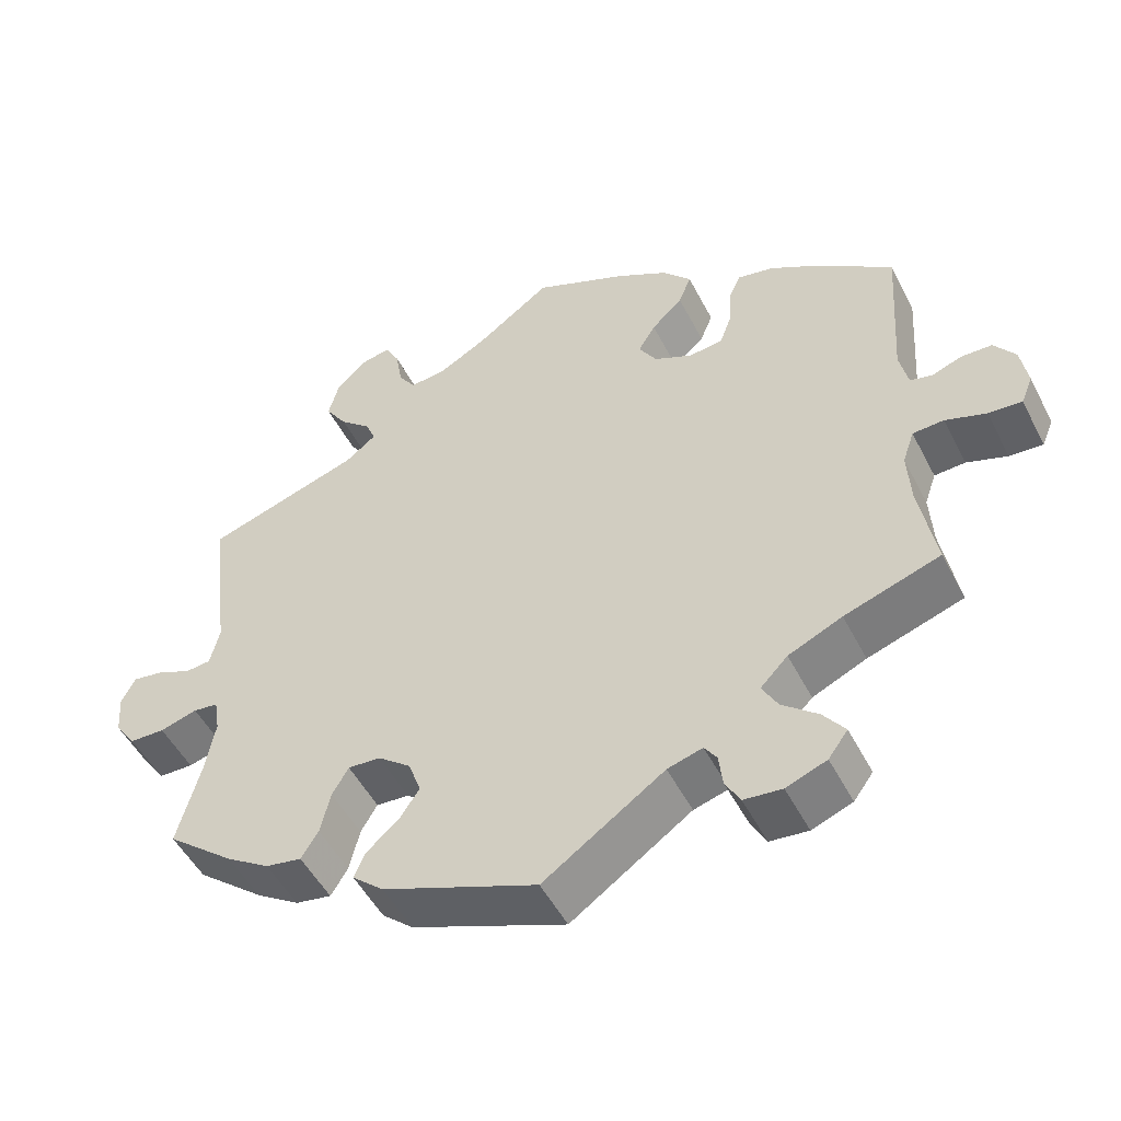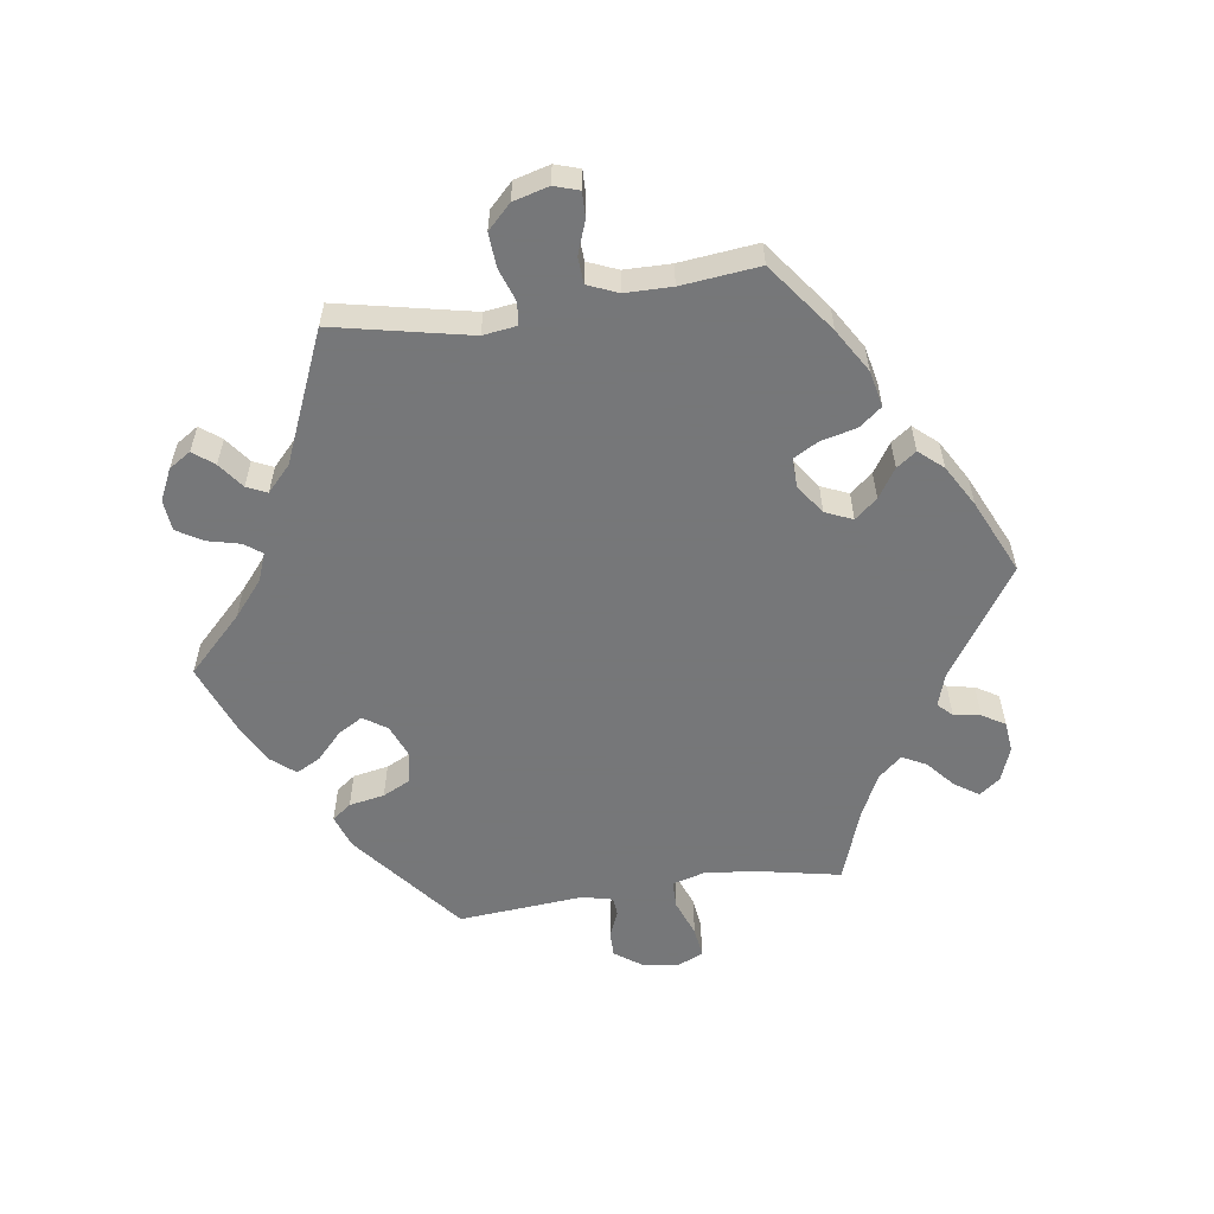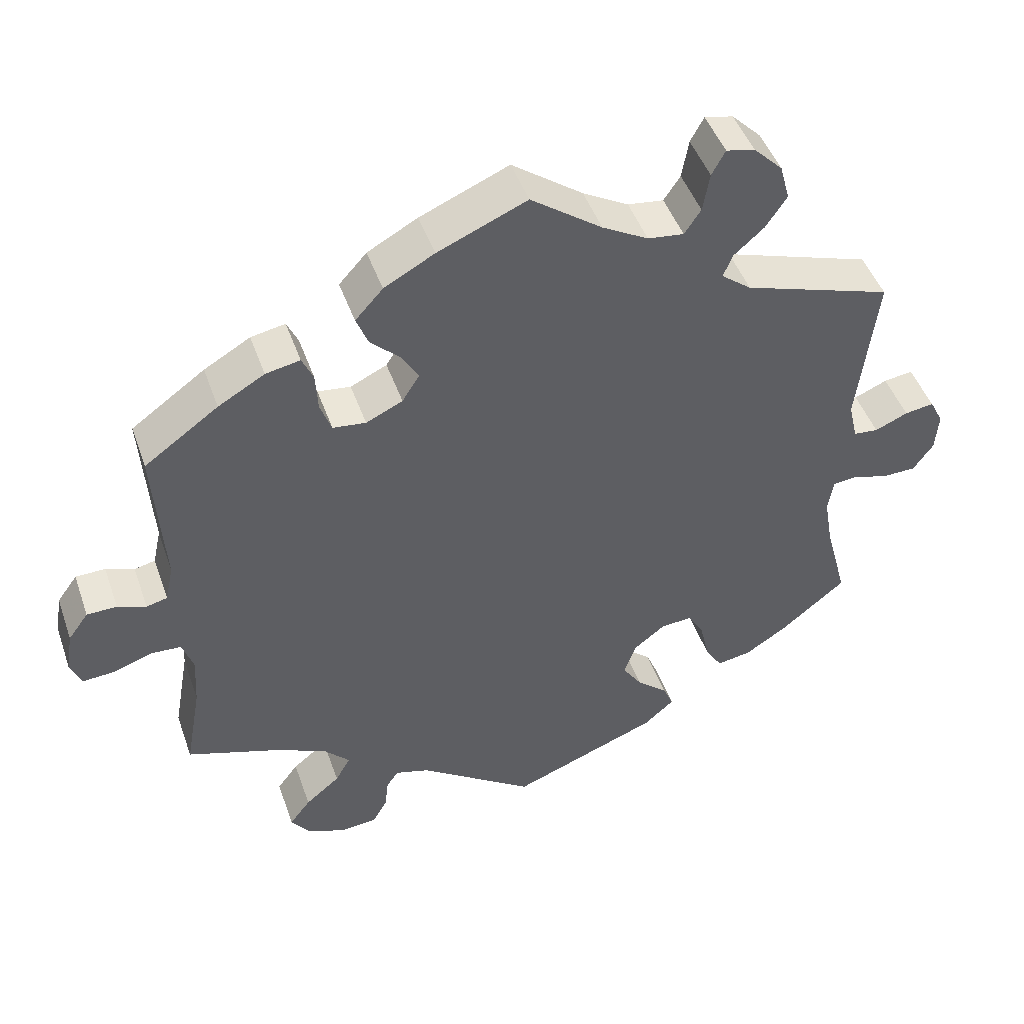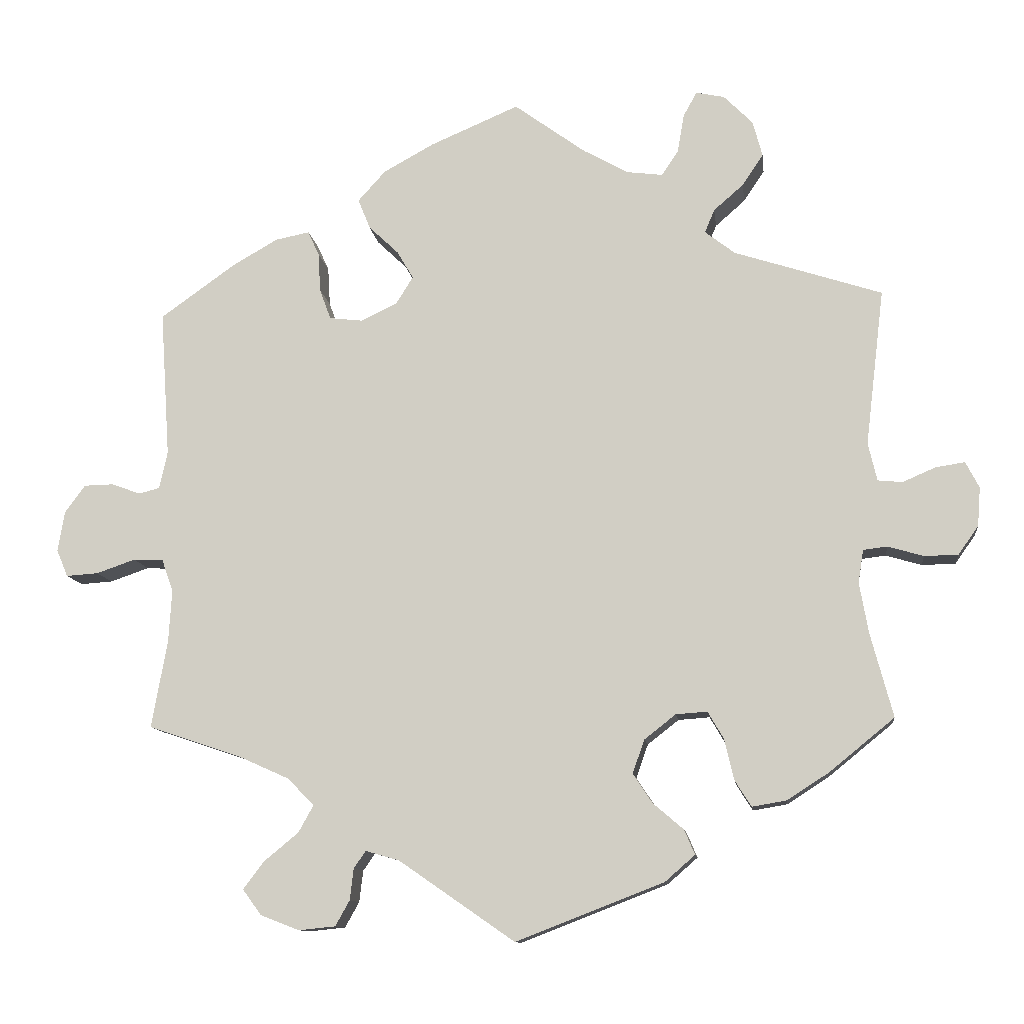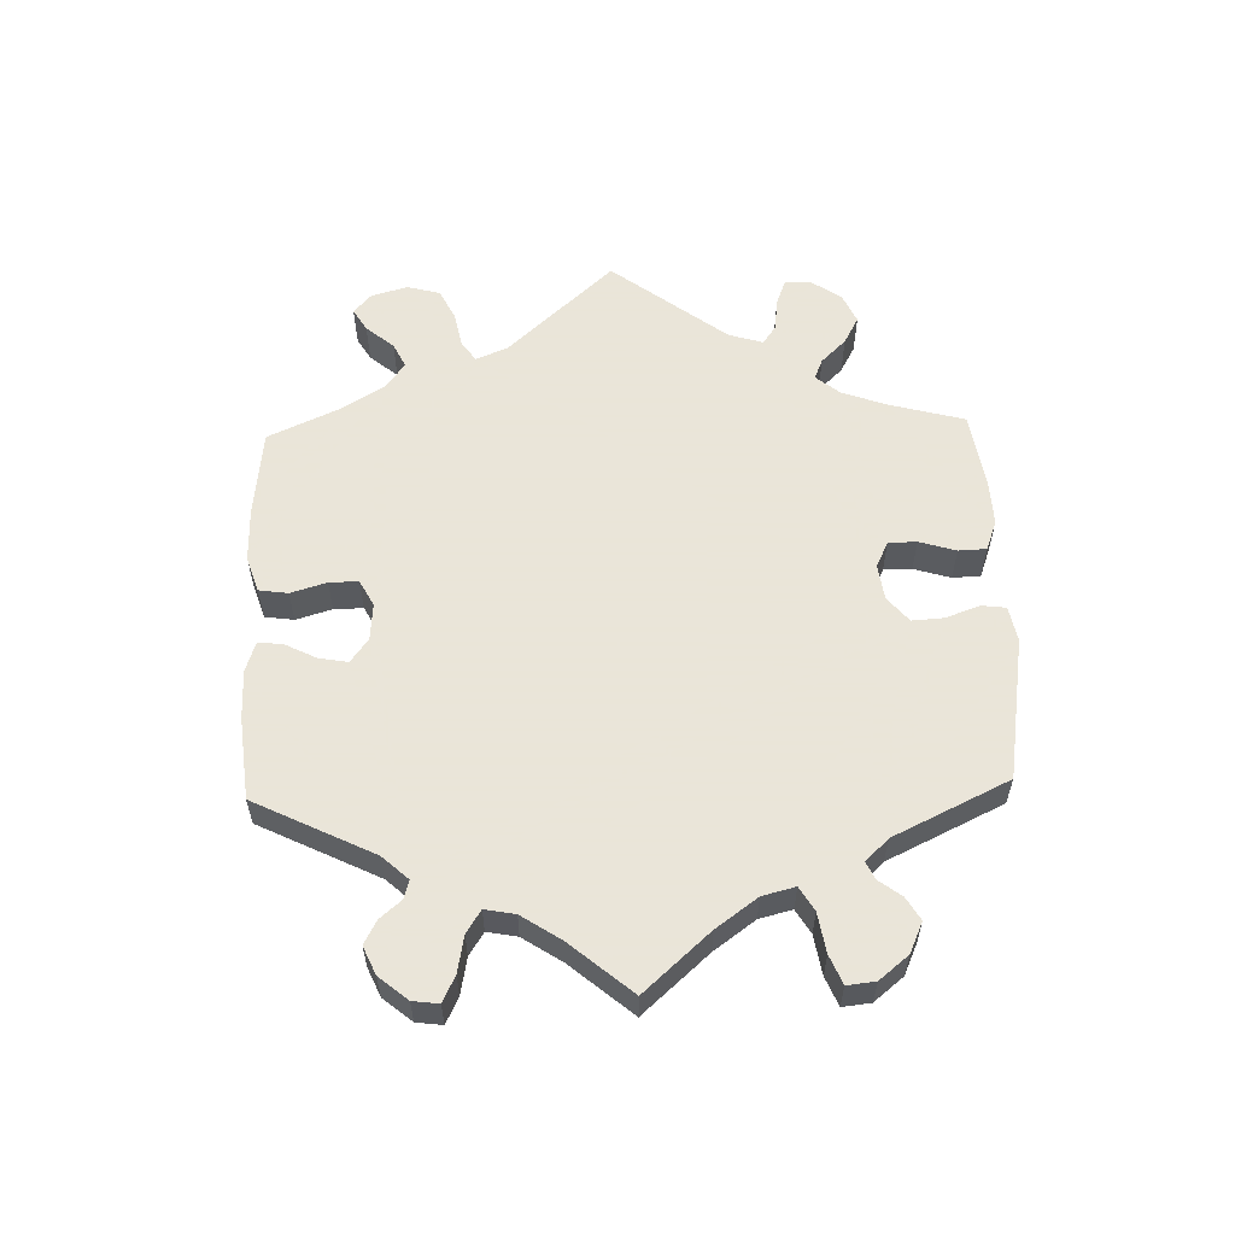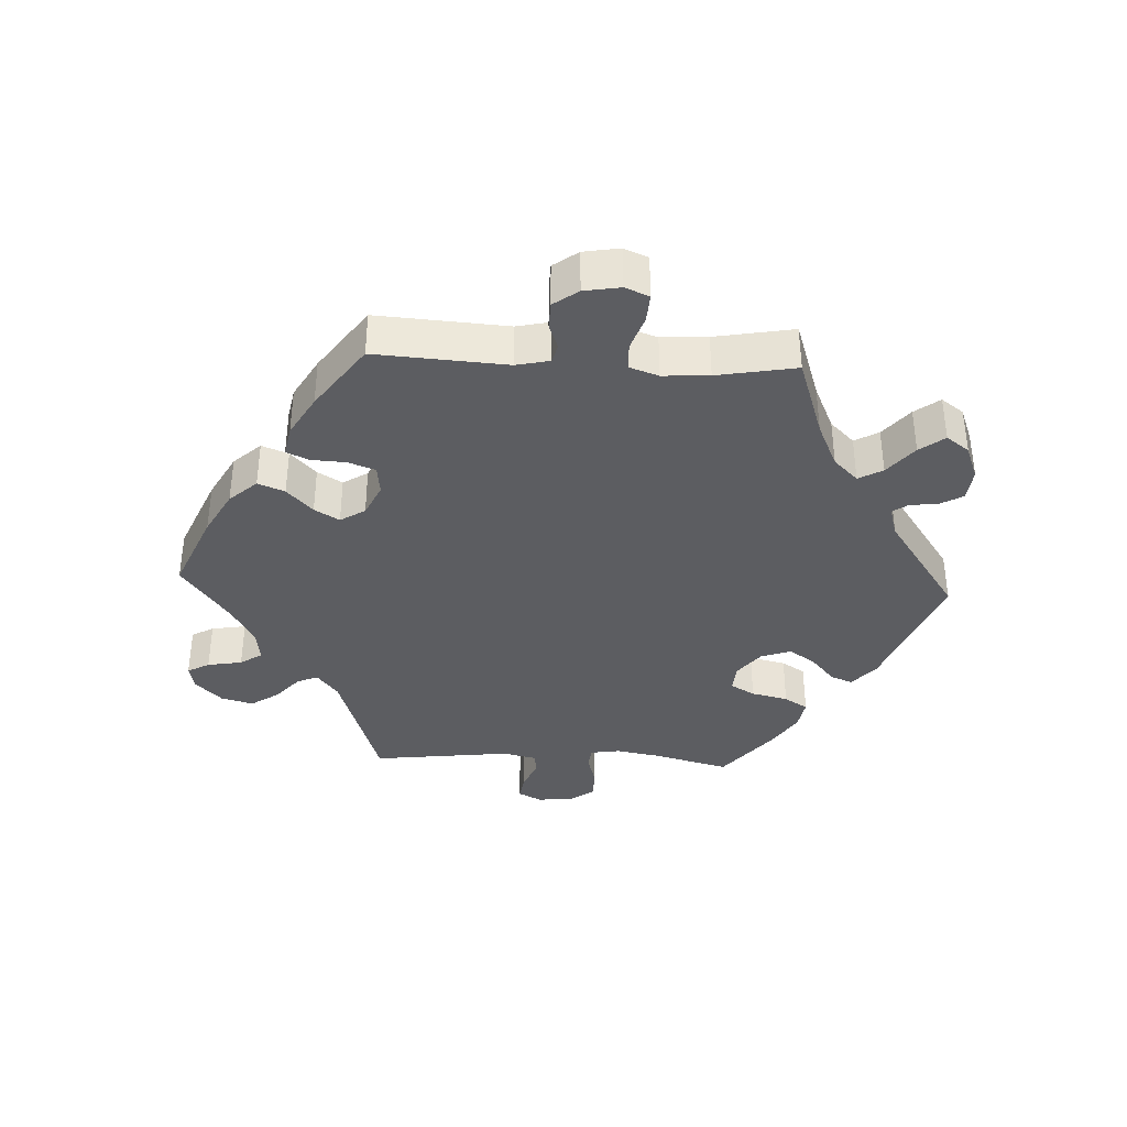
<metadata>
{"format":"obj","ext":"obj","renderer":"f3d","projection":"perspective","resolution":1024,"background":"white","views":[{"elev":-50.4,"azim":26.6,"up":"+Z"},{"elev":-57.1,"azim":-21.5,"up":"+Y"},{"elev":46.5,"azim":161.1,"up":"+Z"},{"elev":-11.1,"azim":-173.1,"up":"+Z"},{"elev":58.6,"azim":118.2,"up":"+Y"},{"elev":-37.1,"azim":87.3,"up":"+Y"}]}
</metadata>
<code>
v -0.303 0.07 0.353
v -0.263 0.07 0.384
v -0.276 0.07 0.415
v -0.316 0.07 0.45
v -0.344 0.07 0.492
v -0.331 0.07 0.54
v -0.292 0.07 0.579
v -0.254 0.07 0.587
v -0.236 0.07 0.554
v -0.227 0.07 0.502
v -0.205 0.07 0.469
v -0.157 0.07 0.475
v -0.096 0.07 0.509
v -0.001 0.07 0.578
v 0.118 0.07 0.527
v 0.185 0.07 0.49
v 0.222 0.07 0.449
v 0.206 0.07 0.409
v 0.166 0.07 0.371
v 0.144 0.07 0.334
v 0.167 0.07 0.297
v 0.216 0.07 0.274
v 0.26 0.07 0.279
v 0.275 0.07 0.32
v 0.278 0.07 0.372
v 0.293 0.07 0.405
v 0.339 0.07 0.396
v 0.401 0.07 0.36
v 0.5 0.07 0.289
v 0.487 0.07 0.093
v 0.498 0.07 0.043
v 0.526 0.07 0.036
v 0.564 0.07 0.05
v 0.604 0.07 0.049
v 0.631 0.07 0.012
v 0.64 0.07 -0.042
v 0.625 0.07 -0.078
v 0.582 0.07 -0.075
v 0.53 0.07 -0.057
v 0.49 0.07 -0.059
v 0.475 0.07 -0.102
v 0.479 0.07 -0.171
v 0.5 0.07 -0.289
v 0.377 0.07 -0.33
v 0.308 0.07 -0.361
v 0.273 0.07 -0.397
v 0.293 0.07 -0.433
v 0.339 0.07 -0.471
v 0.367 0.07 -0.508
v 0.342 0.07 -0.542
v 0.29 0.07 -0.562
v 0.241 0.07 -0.557
v 0.222 0.07 -0.523
v 0.217 0.07 -0.481
v 0.201 0.07 -0.458
v 0.156 0.07 -0.471
v 0.001 0.07 -0.578
v -0.197 0.07 -0.501
v -0.237 0.07 -0.466
v -0.223 0.07 -0.433
v -0.182 0.07 -0.398
v -0.156 0.07 -0.359
v -0.172 0.07 -0.314
v -0.214 0.07 -0.281
v -0.256 0.07 -0.278
v -0.277 0.07 -0.314
v -0.29 0.07 -0.369
v -0.312 0.07 -0.404
v -0.358 0.07 -0.396
v -0.414 0.07 -0.36
v -0.501 0.07 -0.289
v -0.471 0.07 -0.177
v -0.459 0.07 -0.109
v -0.466 0.07 -0.065
v -0.498 0.07 -0.061
v -0.546 0.07 -0.075
v -0.591 0.07 -0.074
v -0.618 0.07 -0.036
v -0.622 0.07 0.016
v -0.604 0.07 0.051
v -0.565 0.07 0.045
v -0.521 0.07 0.026
v -0.488 0.07 0.029
v -0.476 0.07 0.08
v -0.501 0.07 0.289
v -0.303 0 0.353
v -0.263 0 0.384
v -0.276 0 0.415
v -0.316 0 0.45
v -0.344 0 0.492
v -0.331 0 0.54
v -0.292 0 0.579
v -0.254 0 0.587
v -0.236 0 0.554
v -0.227 0 0.502
v -0.205 0 0.469
v -0.157 0 0.475
v -0.096 0 0.509
v -0.001 0 0.578
v 0.118 0 0.527
v 0.185 0 0.49
v 0.222 0 0.449
v 0.206 0 0.409
v 0.166 0 0.371
v 0.144 0 0.334
v 0.167 0 0.297
v 0.216 0 0.274
v 0.26 0 0.279
v 0.275 0 0.32
v 0.278 0 0.372
v 0.293 0 0.405
v 0.339 0 0.396
v 0.401 0 0.36
v 0.5 0 0.289
v 0.487 0 0.093
v 0.498 0 0.043
v 0.526 0 0.036
v 0.564 0 0.05
v 0.604 0 0.049
v 0.631 0 0.012
v 0.64 0 -0.042
v 0.625 0 -0.078
v 0.582 0 -0.075
v 0.53 0 -0.057
v 0.49 0 -0.059
v 0.475 0 -0.102
v 0.479 0 -0.171
v 0.5 0 -0.289
v 0.377 0 -0.33
v 0.308 0 -0.361
v 0.273 0 -0.397
v 0.293 0 -0.433
v 0.339 0 -0.471
v 0.367 0 -0.508
v 0.342 0 -0.542
v 0.29 0 -0.562
v 0.241 0 -0.557
v 0.222 0 -0.523
v 0.217 0 -0.481
v 0.201 0 -0.458
v 0.156 0 -0.471
v 0.001 0 -0.578
v -0.197 0 -0.501
v -0.237 0 -0.466
v -0.223 0 -0.433
v -0.182 0 -0.398
v -0.156 0 -0.359
v -0.172 0 -0.314
v -0.214 0 -0.281
v -0.256 0 -0.278
v -0.277 0 -0.314
v -0.29 0 -0.369
v -0.312 0 -0.404
v -0.358 0 -0.396
v -0.414 0 -0.36
v -0.501 0 -0.289
v -0.471 0 -0.177
v -0.459 0 -0.109
v -0.466 0 -0.065
v -0.498 0 -0.061
v -0.546 0 -0.075
v -0.591 0 -0.074
v -0.618 0 -0.036
v -0.622 0 0.016
v -0.604 0 0.051
v -0.565 0 0.045
v -0.521 0 0.026
v -0.488 0 0.029
v -0.476 0 0.08
v -0.501 0 0.289
f 84 85 1
f 83 84 1 2
f 79 80 81 82
f 79 82 83
f 78 79 83
f 75 76 77 78
f 74 75 78 83
f 69 70 71 72
f 69 72 73
f 66 67 68 69
f 65 66 69 73
f 64 65 73 74
f 58 59 60 61
f 56 57 58 61
f 55 56 61 62
f 51 52 53 54
f 51 54 55
f 50 51 55
f 47 48 49 50
f 46 47 50 55
f 45 46 55 62
f 42 43 44
f 41 42 44 45
f 40 41 45 62
f 36 37 38 39
f 36 39 40
f 35 36 40
f 32 33 34 35
f 32 35 40 62
f 27 28 29 30
f 27 30 31
f 24 25 26 27
f 23 24 27 31
f 22 23 31
f 21 22 31
f 16 17 18 19
f 16 19 20
f 13 14 15 16
f 12 13 16 20
f 11 12 20 21
f 7 8 9 10
f 7 10 11
f 6 7 11
f 3 4 5 6
f 3 6 11
f 2 3 11 21
f 63 64 74 83
f 63 83 2 21
f 31 32 62 63
f 21 31 63
f 86 170 169
f 87 86 169 168
f 167 166 165 164
f 168 167 164
f 168 164 163
f 163 162 161 160
f 168 163 160 159
f 157 156 155 154
f 158 157 154
f 154 153 152 151
f 158 154 151 150
f 159 158 150 149
f 146 145 144 143
f 146 143 142 141
f 147 146 141 140
f 139 138 137 136
f 140 139 136
f 140 136 135
f 135 134 133 132
f 140 135 132 131
f 147 140 131 130
f 129 128 127
f 130 129 127 126
f 147 130 126 125
f 124 123 122 121
f 125 124 121
f 125 121 120
f 120 119 118 117
f 147 125 120 117
f 115 114 113 112
f 116 115 112
f 112 111 110 109
f 116 112 109 108
f 116 108 107
f 116 107 106
f 104 103 102 101
f 105 104 101
f 101 100 99 98
f 105 101 98 97
f 106 105 97 96
f 95 94 93 92
f 96 95 92
f 96 92 91
f 91 90 89 88
f 96 91 88
f 106 96 88 87
f 168 159 149 148
f 106 87 168 148
f 148 147 117 116
f 148 116 106
f 1 86 87 2
f 2 87 88 3
f 3 88 89 4
f 4 89 90 5
f 5 90 91 6
f 6 91 92 7
f 7 92 93 8
f 8 93 94 9
f 9 94 95 10
f 10 95 96 11
f 11 96 97 12
f 12 97 98 13
f 13 98 99 14
f 14 99 100 15
f 15 100 101 16
f 16 101 102 17
f 17 102 103 18
f 18 103 104 19
f 19 104 105 20
f 20 105 106 21
f 21 106 107 22
f 22 107 108 23
f 23 108 109 24
f 24 109 110 25
f 25 110 111 26
f 26 111 112 27
f 27 112 113 28
f 28 113 114 29
f 29 114 115 30
f 30 115 116 31
f 31 116 117 32
f 32 117 118 33
f 33 118 119 34
f 34 119 120 35
f 35 120 121 36
f 36 121 122 37
f 37 122 123 38
f 38 123 124 39
f 39 124 125 40
f 40 125 126 41
f 41 126 127 42
f 42 127 128 43
f 43 128 129 44
f 44 129 130 45
f 45 130 131 46
f 46 131 132 47
f 47 132 133 48
f 48 133 134 49
f 49 134 135 50
f 50 135 136 51
f 51 136 137 52
f 52 137 138 53
f 53 138 139 54
f 54 139 140 55
f 55 140 141 56
f 56 141 142 57
f 57 142 143 58
f 58 143 144 59
f 59 144 145 60
f 60 145 146 61
f 61 146 147 62
f 62 147 148 63
f 63 148 149 64
f 64 149 150 65
f 65 150 151 66
f 66 151 152 67
f 67 152 153 68
f 68 153 154 69
f 69 154 155 70
f 70 155 156 71
f 71 156 157 72
f 72 157 158 73
f 73 158 159 74
f 74 159 160 75
f 75 160 161 76
f 76 161 162 77
f 77 162 163 78
f 78 163 164 79
f 79 164 165 80
f 80 165 166 81
f 81 166 167 82
f 82 167 168 83
f 83 168 169 84
f 84 169 170 85
f 85 170 86 1

</code>
